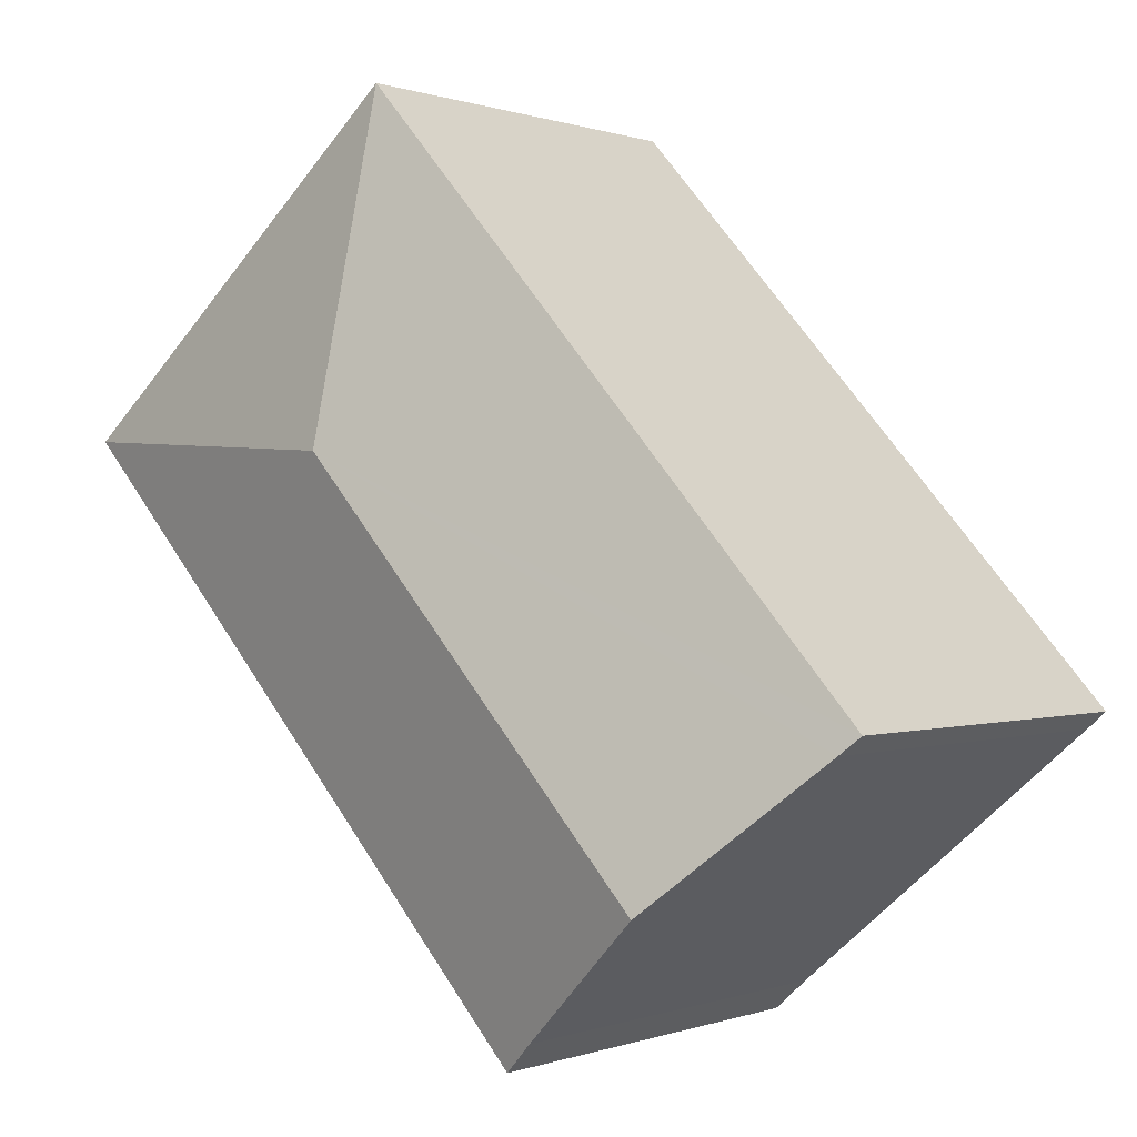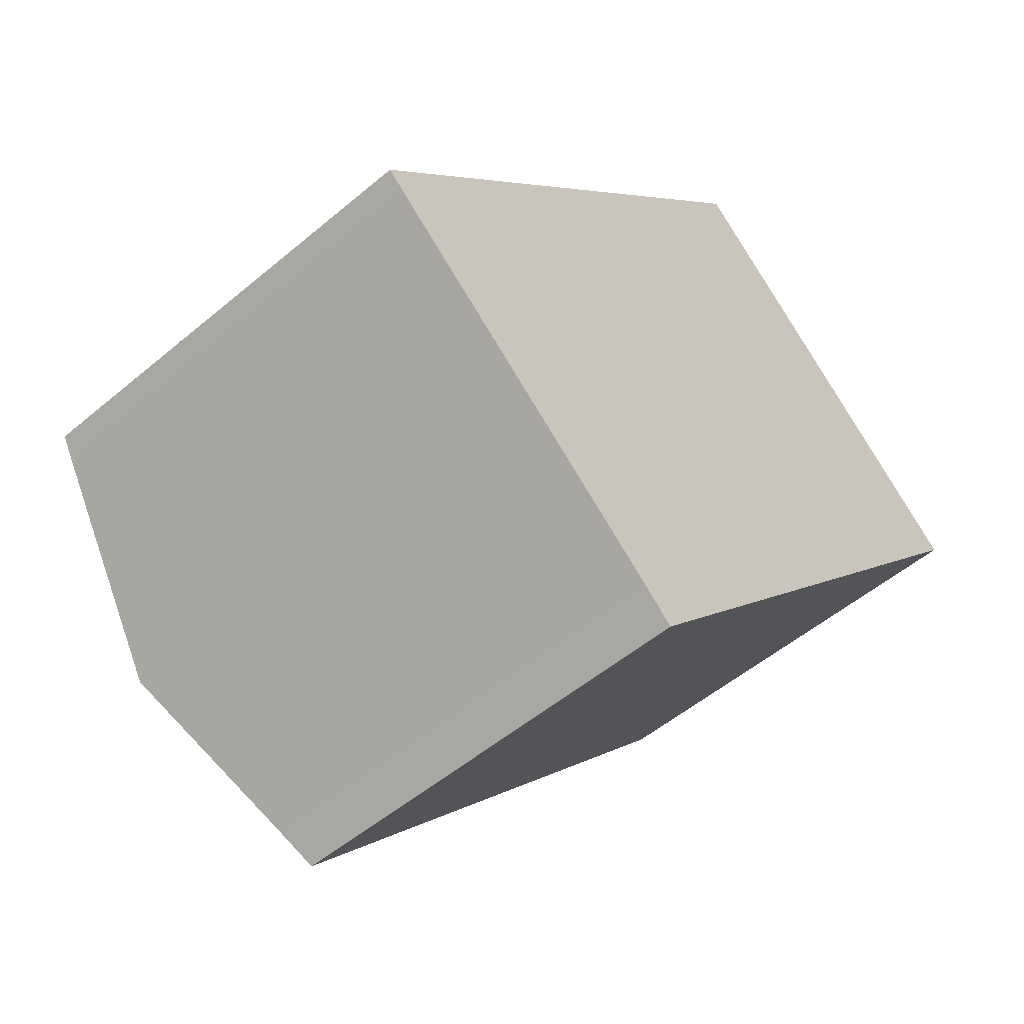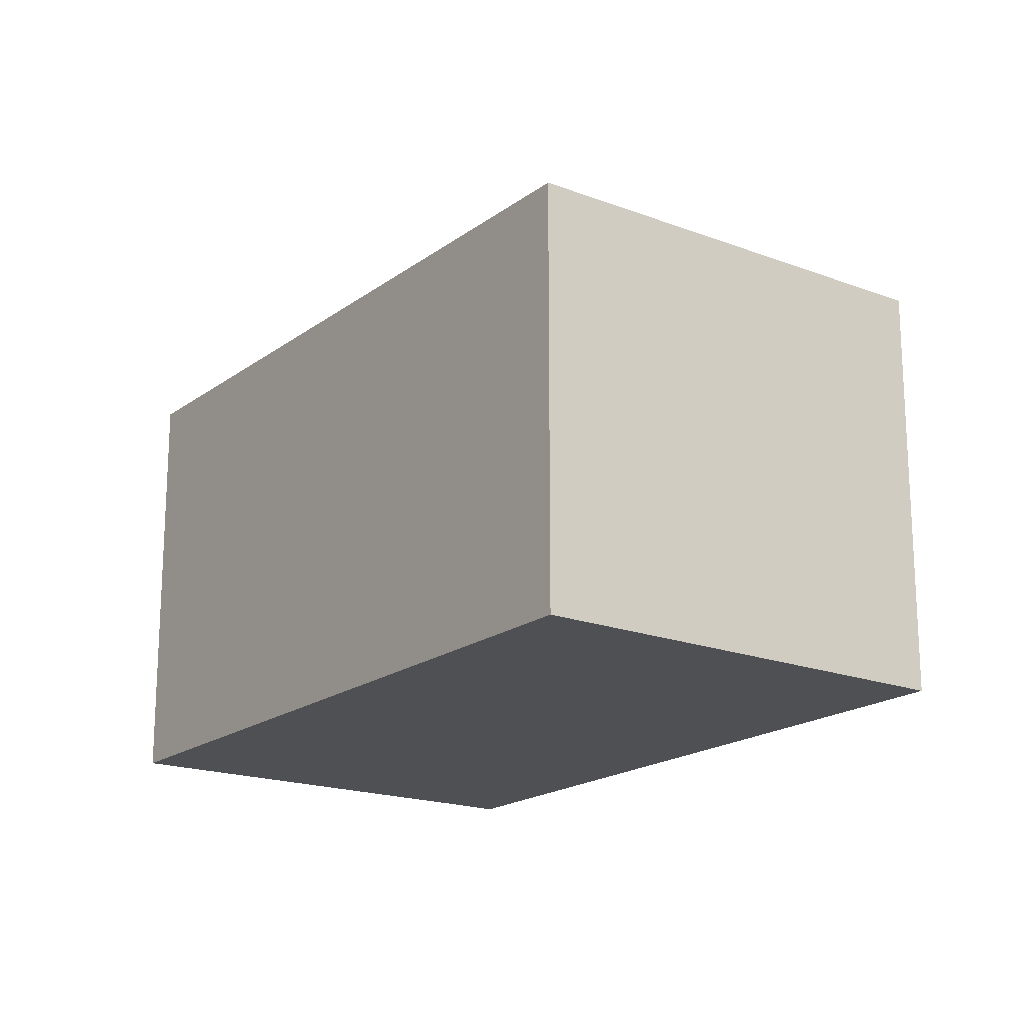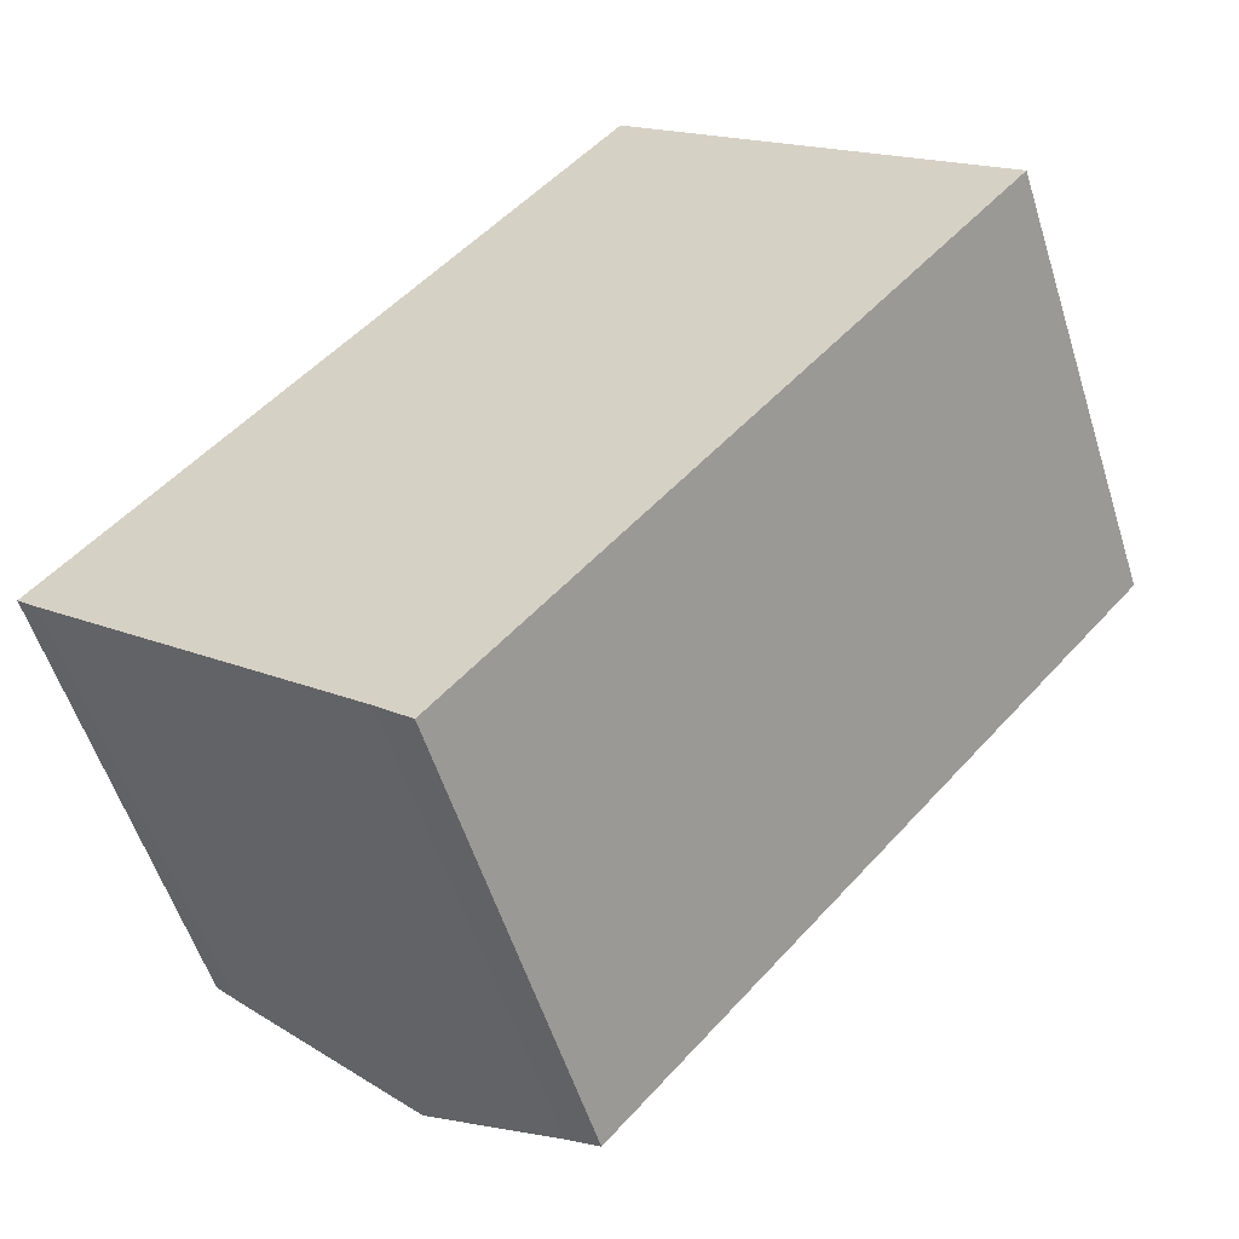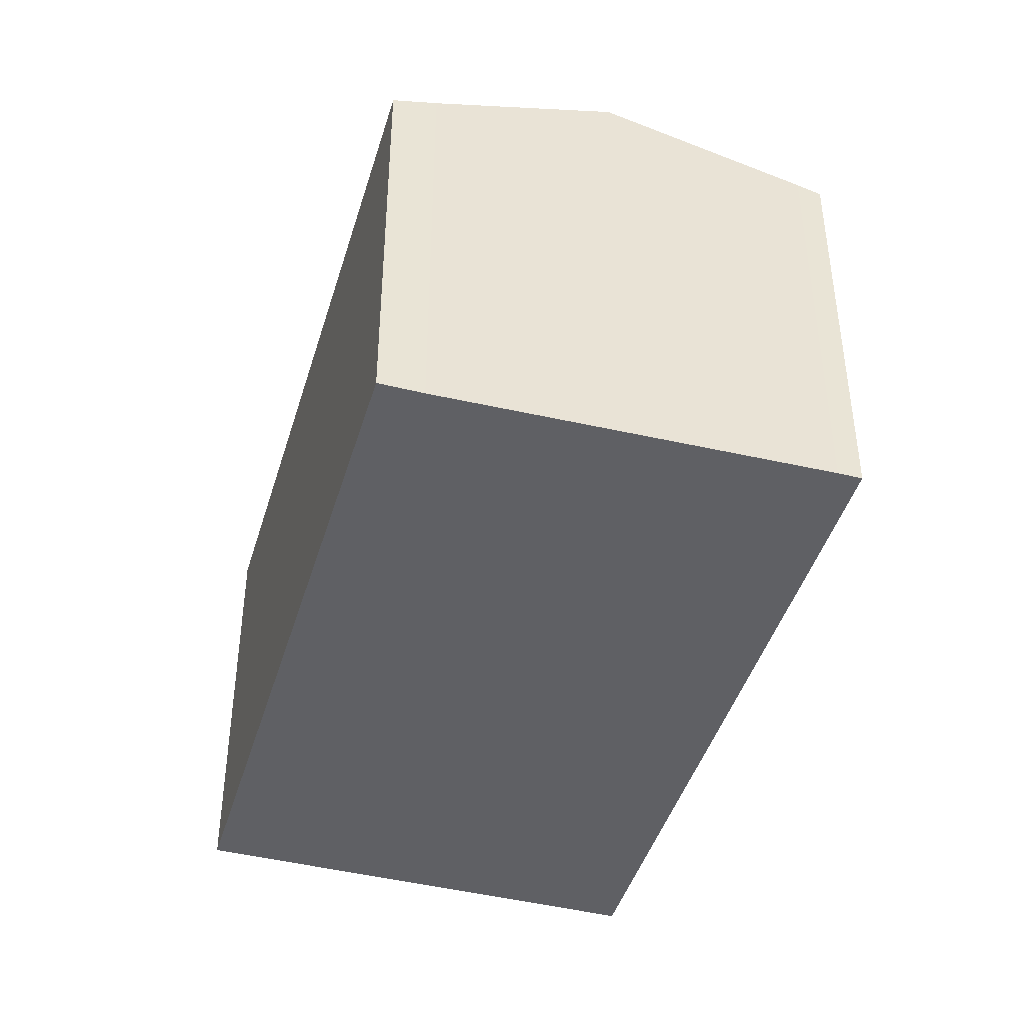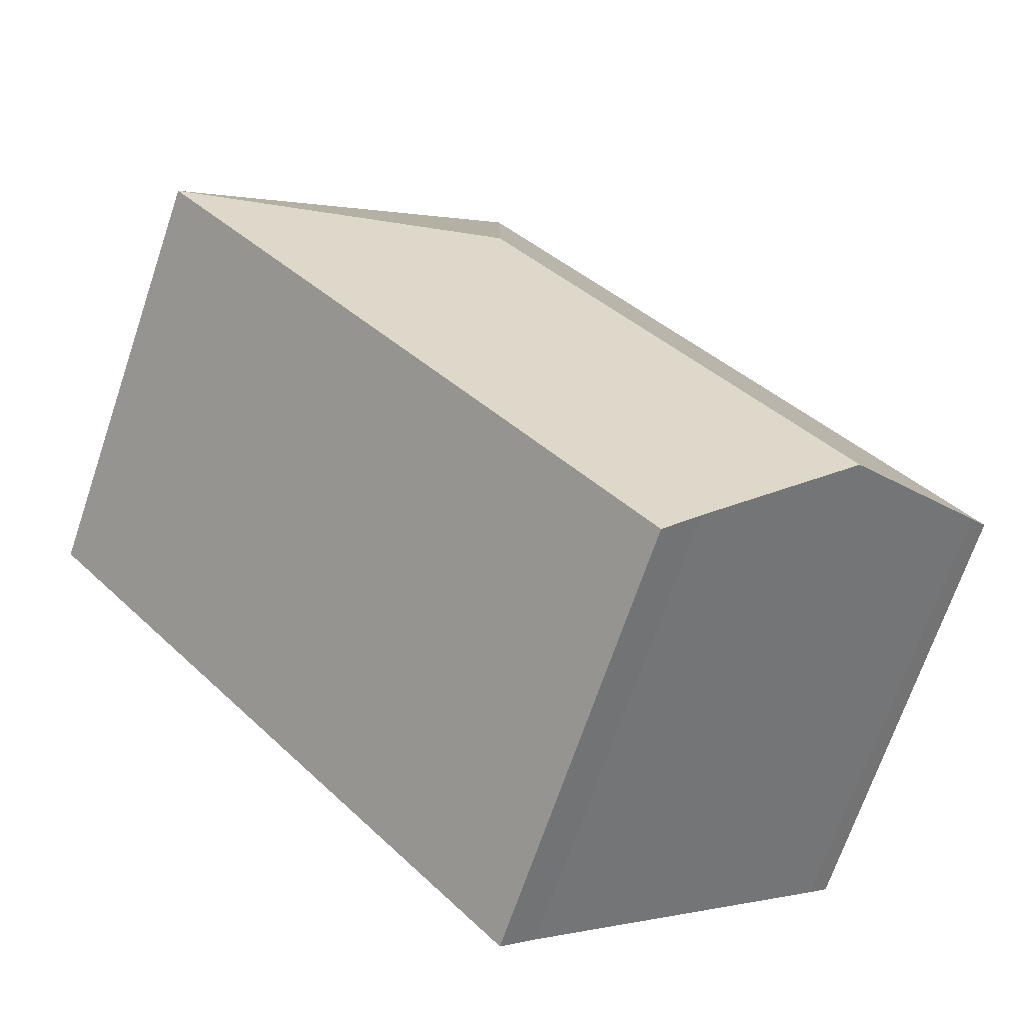
<metadata>
{"format":"obj","ext":"obj","renderer":"f3d","projection":"perspective","resolution":1024,"background":"white","views":[{"elev":0.2,"azim":-142.9,"up":"+Z"},{"elev":-51.9,"azim":-47.6,"up":"+Z"},{"elev":-18.7,"azim":5.7,"up":"+Y"},{"elev":-55.7,"azim":17.4,"up":"+Z"},{"elev":-43.9,"azim":-154.5,"up":"+Y"},{"elev":-69.2,"azim":161.3,"up":"+Z"}]}
</metadata>
<code>
v  2.417 2.912 -2.075
v  3.56 3.344 1.592
v  5.809 2.912 1.717
v  2.185 2.997 -1.867
v  1.21 3.344 -1.036
v  3.435 2.912 3.841
v  0.126 2.958 -0.112
v  0 2.912 1.783e-16
v  0 0 0
v  3.435 -2.352e-16 3.841
v  5.809 -1.051e-16 1.717
v  2.417 1.271e-16 -2.075
v  0.126 6.858e-18 -0.112
v  2.185 1.143e-16 -1.867
v  1.21 6.344e-17 -1.036
g defaultobject
f 1 2 3
f 2 1 4
f 2 4 5
f 2 6 3
f 7 2 5
f 2 7 8
f 2 8 6
f 9 6 8
f 6 9 10
f 10 3 6
f 3 10 11
f 11 1 3
f 1 11 12
f 13 8 7
f 8 13 9
f 1 14 4
f 14 1 12
f 14 5 4
f 5 14 7
f 7 14 13
f 13 14 15
f 10 12 11
f 12 10 14
f 14 10 9
f 14 9 15
f 15 9 13

</code>
